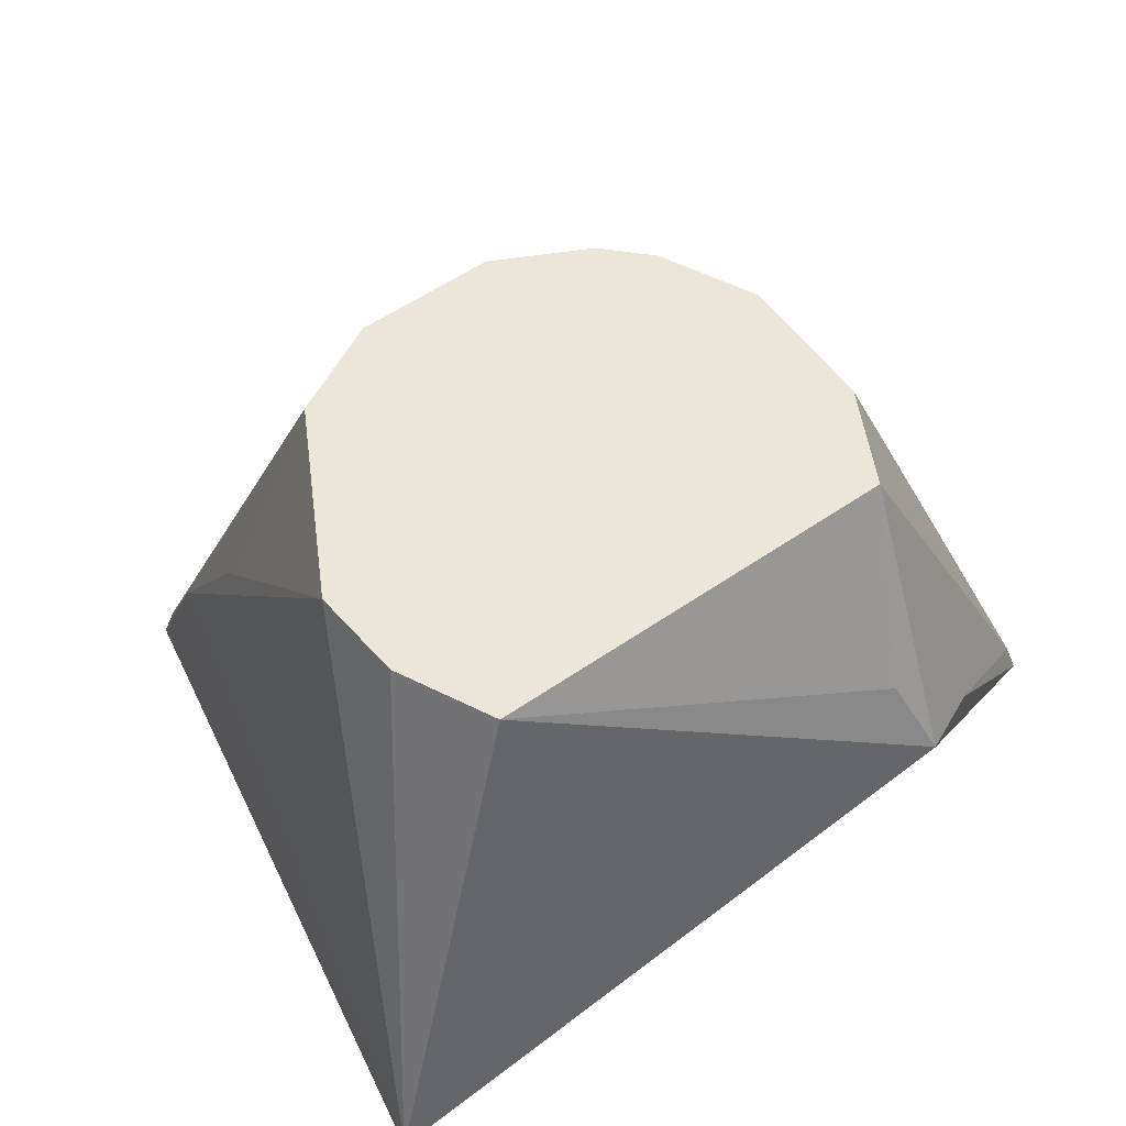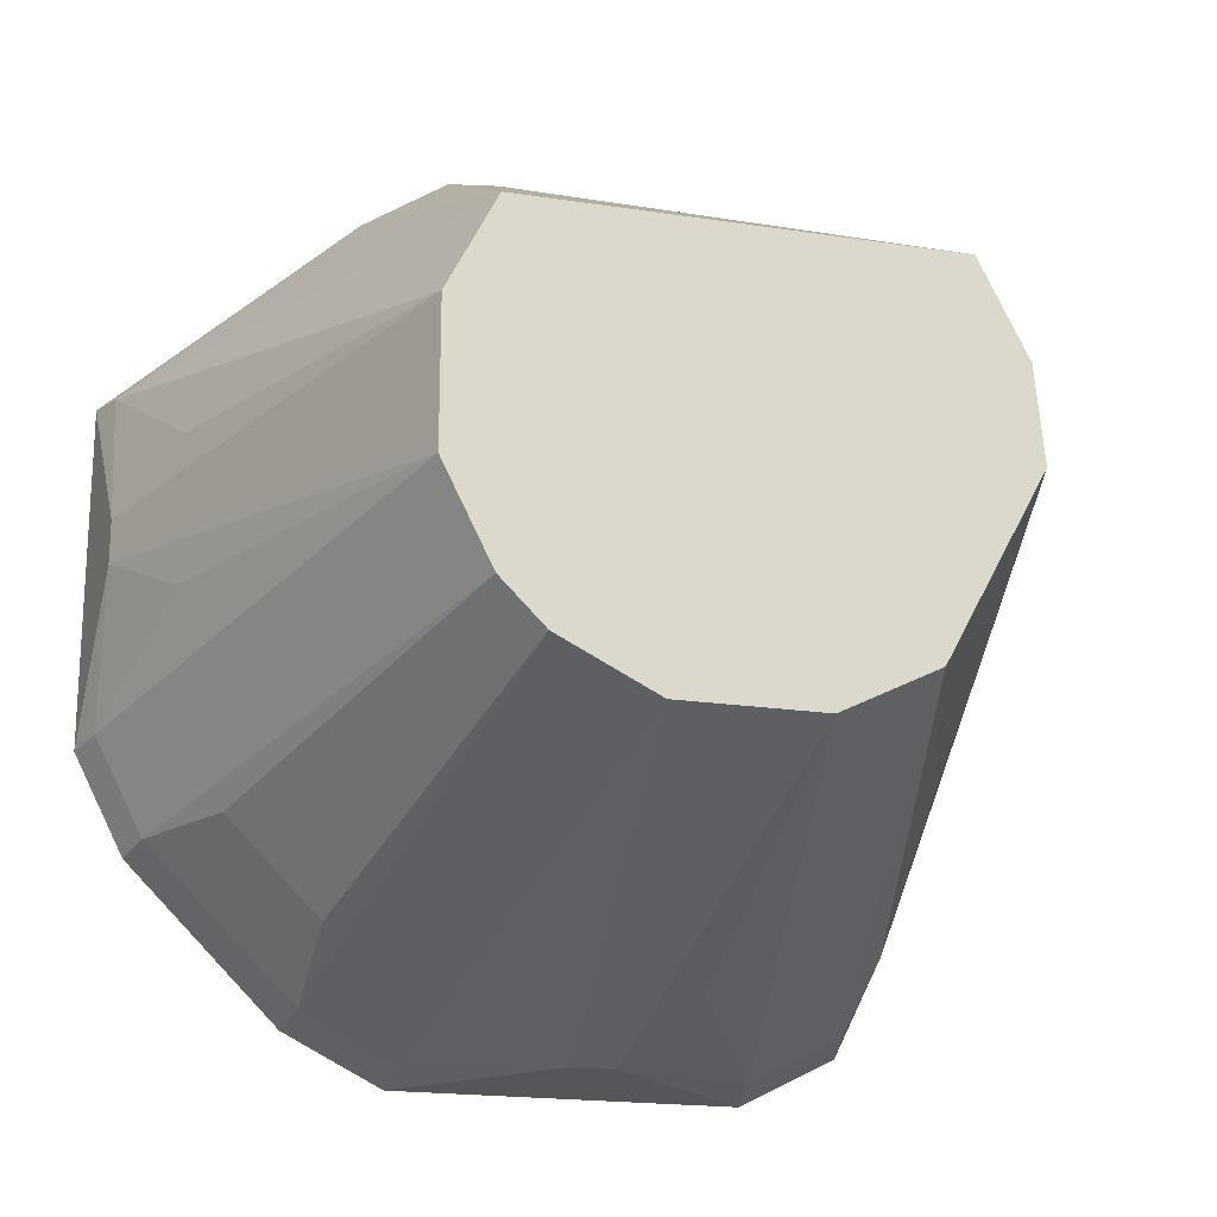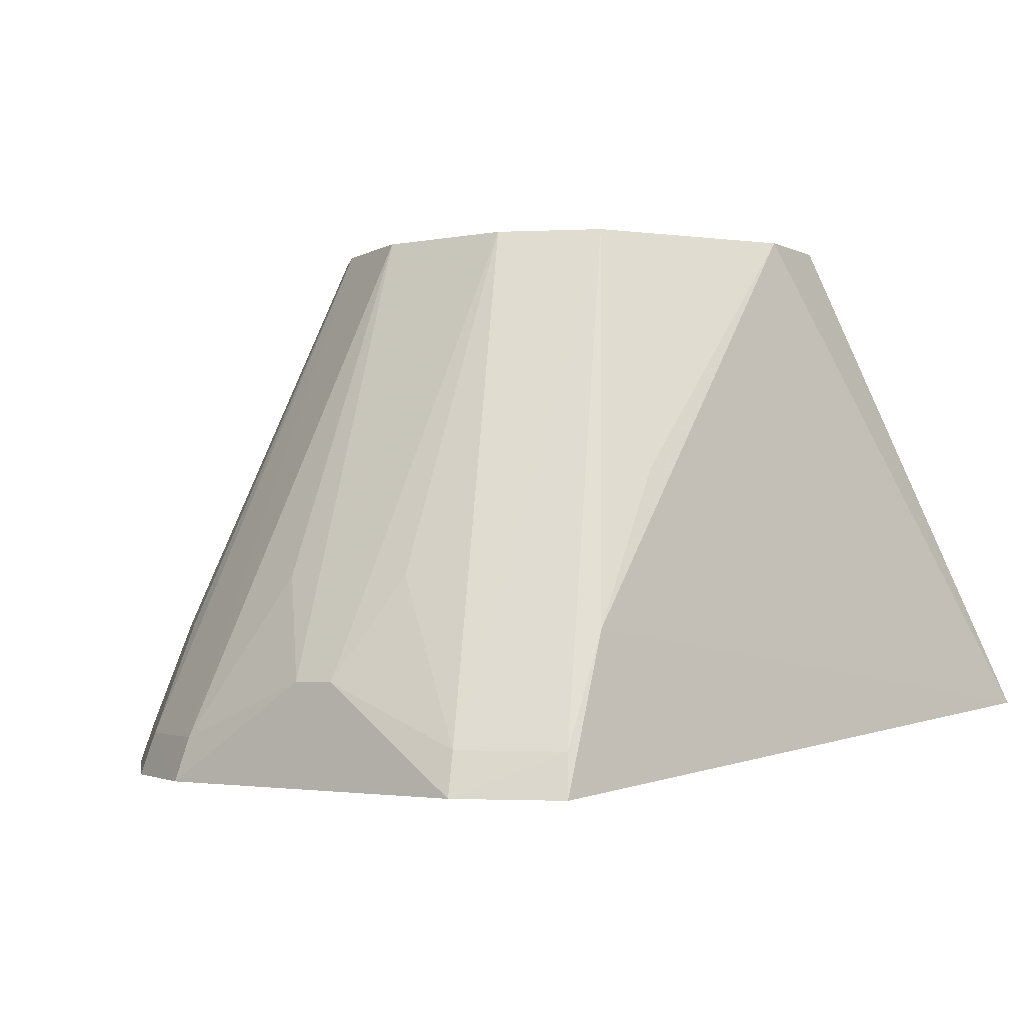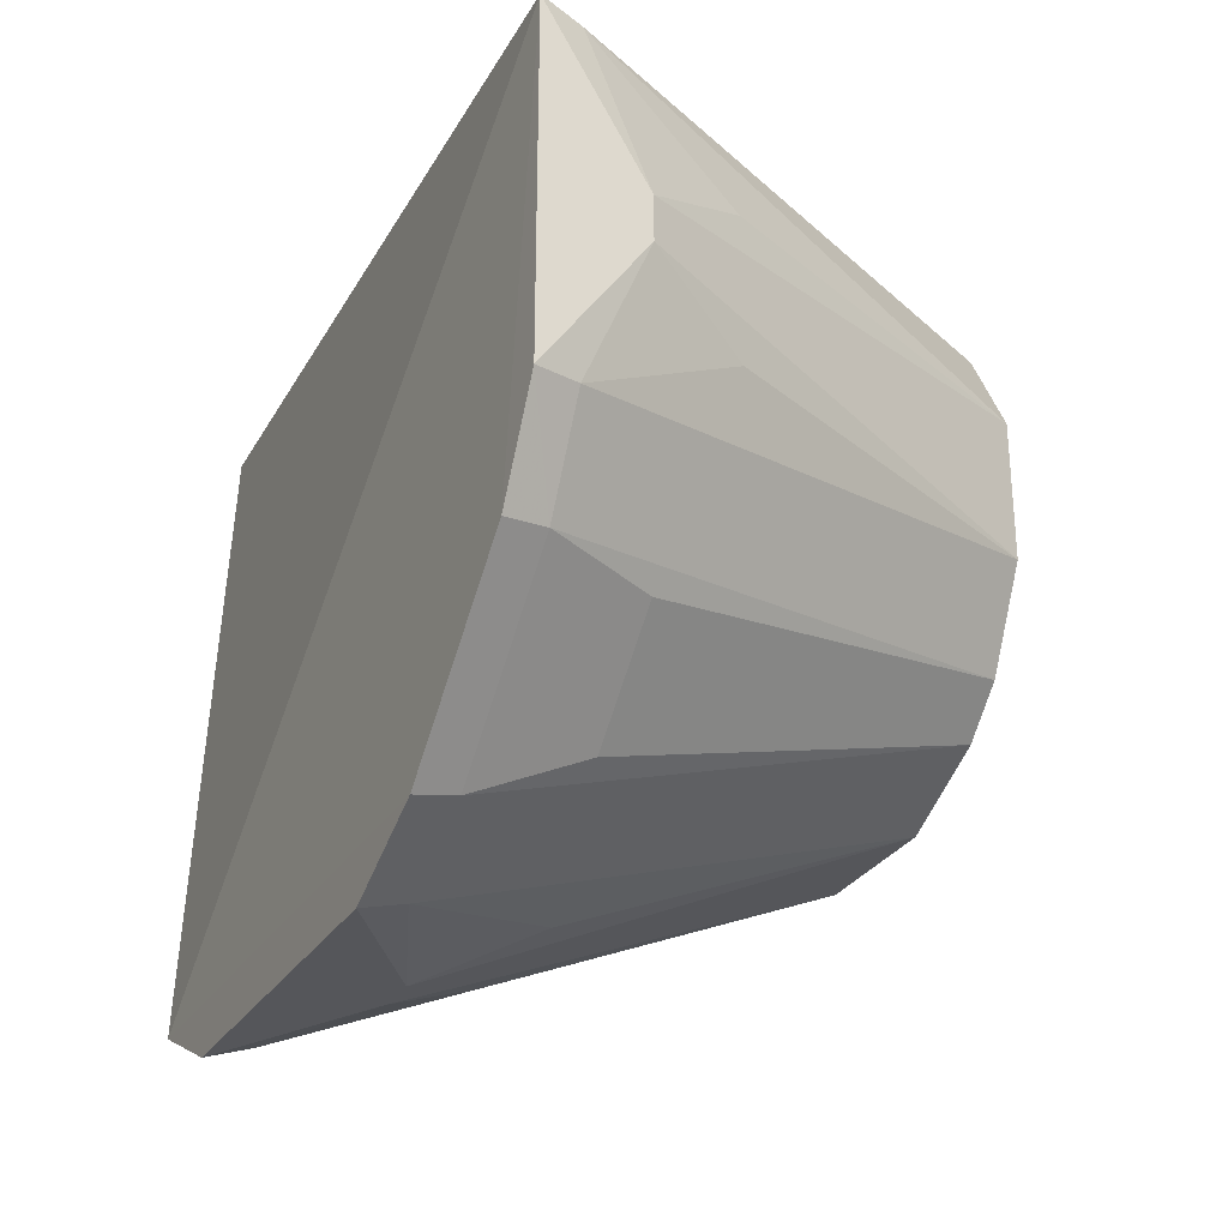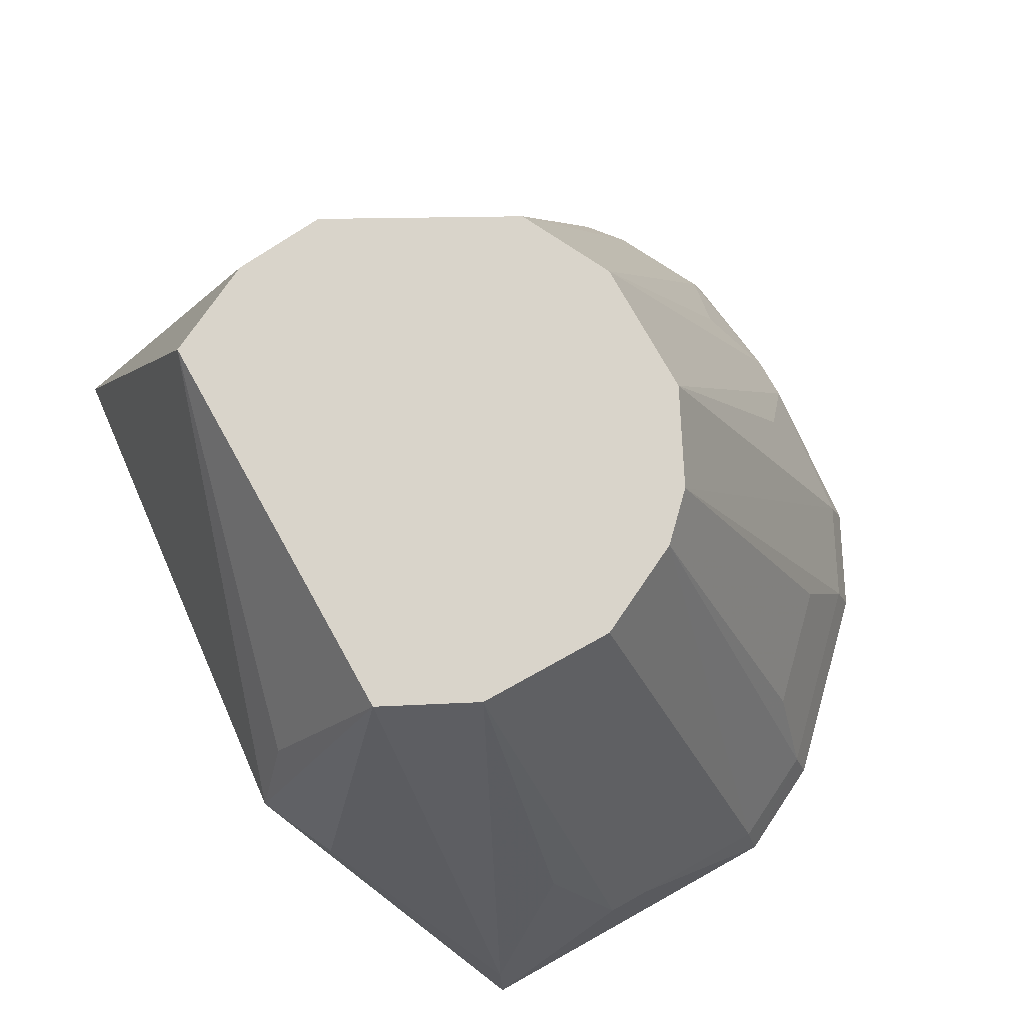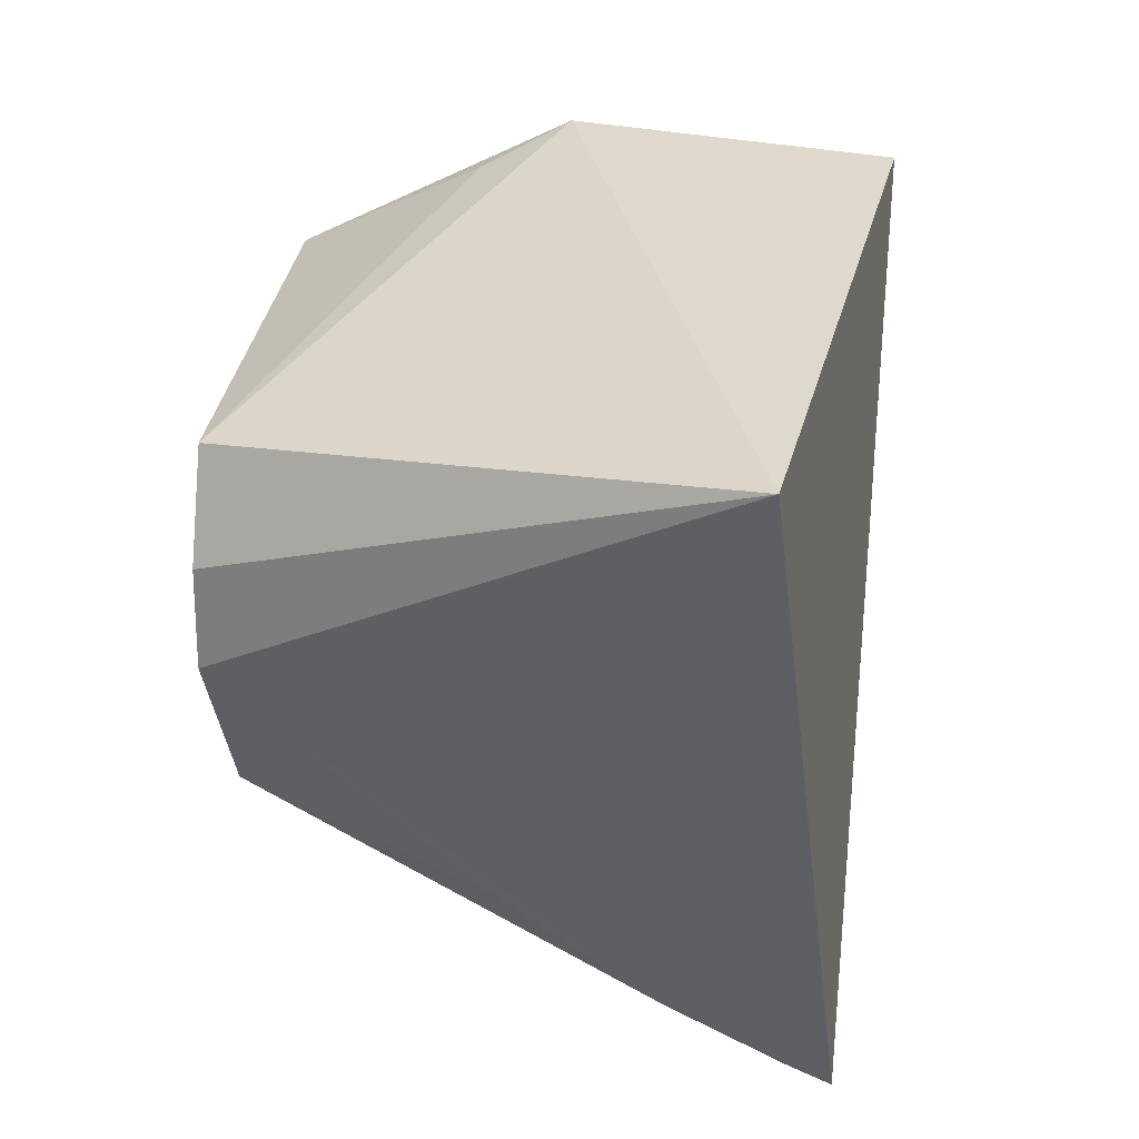
<metadata>
{"format":"obj","ext":"obj","renderer":"f3d","projection":"perspective","resolution":1024,"background":"white","views":[{"elev":56.4,"azim":144.2,"up":"+Z"},{"elev":-19.3,"azim":-16.0,"up":"+Y"},{"elev":-2.3,"azim":35.8,"up":"+Z"},{"elev":-29.6,"azim":-116.4,"up":"+Y"},{"elev":74.8,"azim":-119.1,"up":"+Z"},{"elev":31.2,"azim":97.5,"up":"+Y"}]}
</metadata>
<code>
v 0.04672 -0.1284 0.2597
v 0.07347 -0.1147 0.2596
v 0.04474 -0.05638 0.4118
v -0.0529 0.08312 0.3408
v -0.1284 0.04673 0.2597
v 0.1085 0.0706 0.278
v 0.07116 -0.1114 0.2714
v -0.1147 -0.0735 0.2596
v 0.05637 0.04476 0.4118
v 0.04534 -0.1246 0.2715
v 0.07155 -0.00655 0.4118
v -0.07348 -0.1147 0.2596
v -0.06929 -0.01899 0.4118
v 0.07102 -0.09609 0.3016
v 0.0693 0.01897 0.4118
v -0.005962 -0.1253 0.2876
v -0.05637 0.04475 0.4118
v -0.1253 -0.005943 0.2876
v -0.05636 -0.04477 0.4118
v 0.06832 -0.06832 0.3439
v -0.04672 -0.1284 0.2597
v 0.005948 -0.1253 0.2876
v -0.07295 0.07291 0.3325
v -0.0693 0.01896 0.4118
v -0.04535 0.07236 0.3631
v -0.1284 -0.04673 0.2597
v -0.09607 -0.07106 0.3016
v -0.01896 -0.0693 0.4118
v 0.01895 -0.0693 0.4118
v -0.1246 0.04534 0.2715
v -0.1115 -0.01965 0.3157
v -0.1114 -0.07119 0.2714
v -0.07103 -0.09609 0.3016
v -0.01966 -0.1115 0.3157
v 0.01966 -0.1115 0.3157
v -0.1253 0.005918 0.2876
v -0.1246 -0.04534 0.2715
v -0.04475 -0.05637 0.4118
v -0.07117 -0.1114 0.2714
v -0.04534 -0.1246 0.2715
v -0.1115 0.01965 0.3157
f 6 5 4
f 6 2 5
f 7 1 2
f 8 5 2
f 9 6 4
f 10 7 3
f 10 1 7
f 11 9 3
f 12 8 2
f 12 2 1
f 13 3 9
f 14 3 7
f 14 7 2
f 14 2 6
f 14 6 11
f 15 11 6
f 15 6 9
f 15 9 11
f 17 13 9
f 19 3 13
f 20 14 11
f 20 11 3
f 20 3 14
f 21 12 1
f 22 1 10
f 22 21 1
f 22 16 21
f 23 17 4
f 23 4 5
f 24 13 17
f 25 17 9
f 25 9 4
f 25 4 17
f 26 5 8
f 28 3 19
f 28 16 22
f 29 10 3
f 29 28 22
f 29 3 28
f 30 23 5
f 30 17 23
f 30 24 17
f 31 13 18
f 32 8 12
f 32 26 8
f 32 27 19
f 33 19 27
f 34 16 28
f 35 29 22
f 35 22 10
f 35 10 29
f 36 30 5
f 36 18 13
f 36 13 24
f 36 26 18
f 36 5 26
f 37 13 31
f 37 26 32
f 37 32 19
f 37 19 13
f 37 31 18
f 37 18 26
f 38 28 19
f 38 19 33
f 39 12 21
f 39 38 33
f 39 32 12
f 39 33 27
f 39 27 32
f 40 34 28
f 40 21 16
f 40 16 34
f 40 39 21
f 40 28 38
f 40 38 39
f 41 36 24
f 41 24 30
f 41 30 36

</code>
